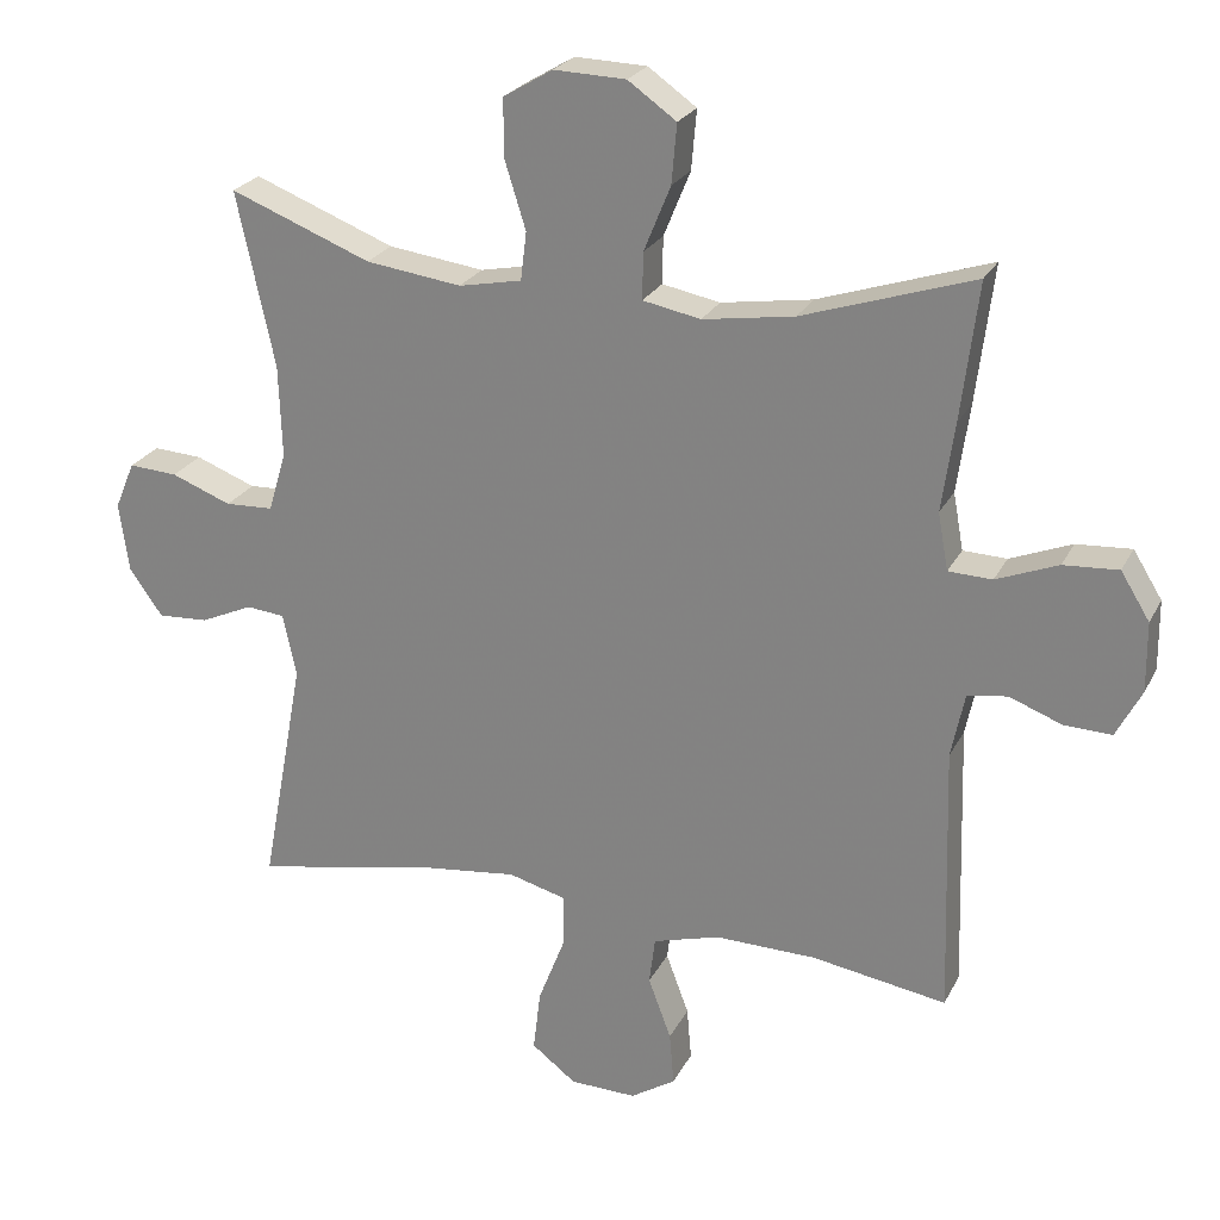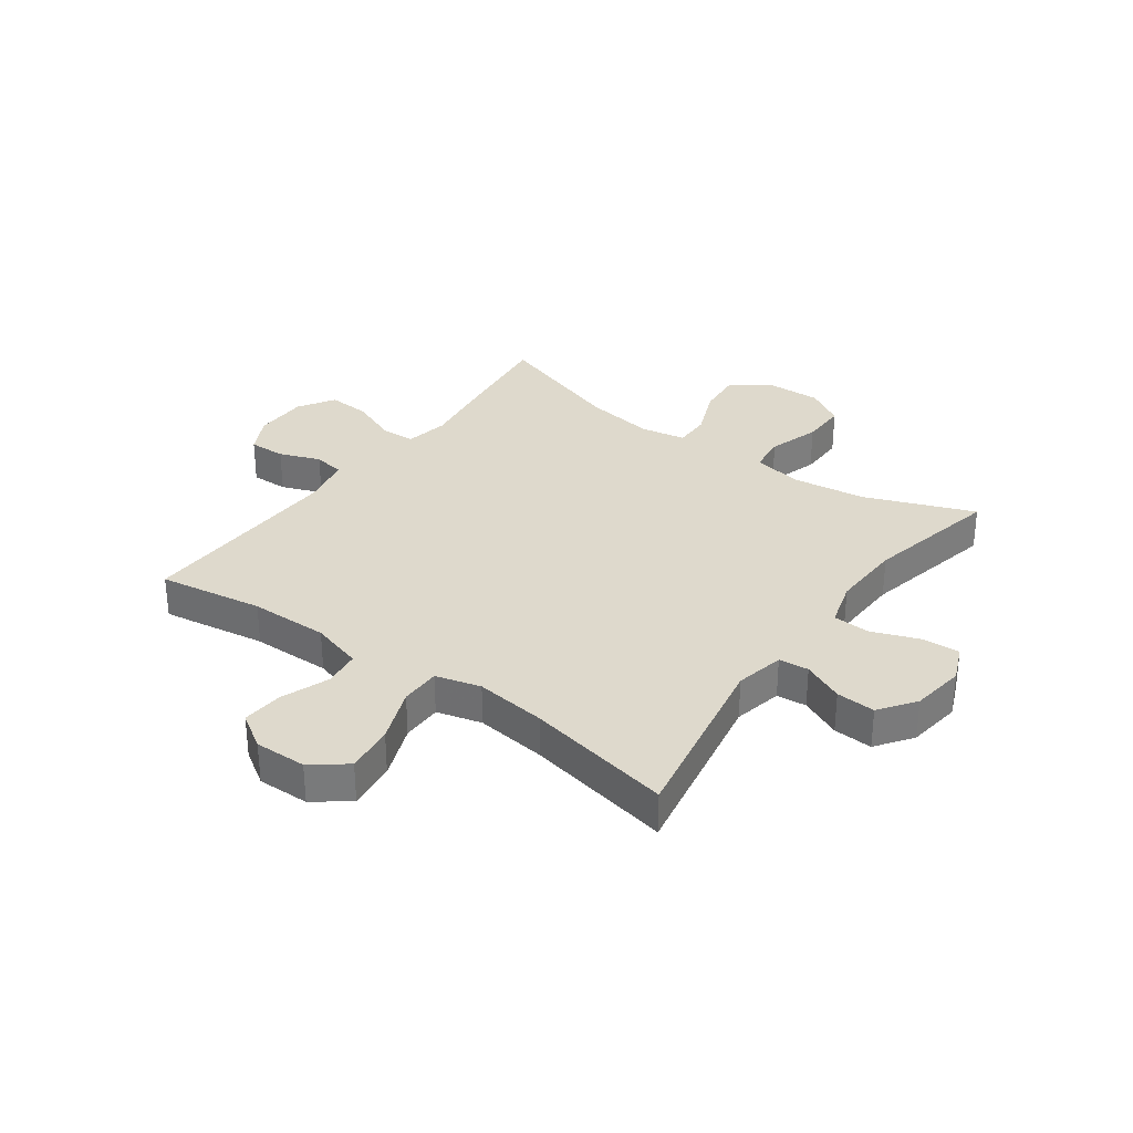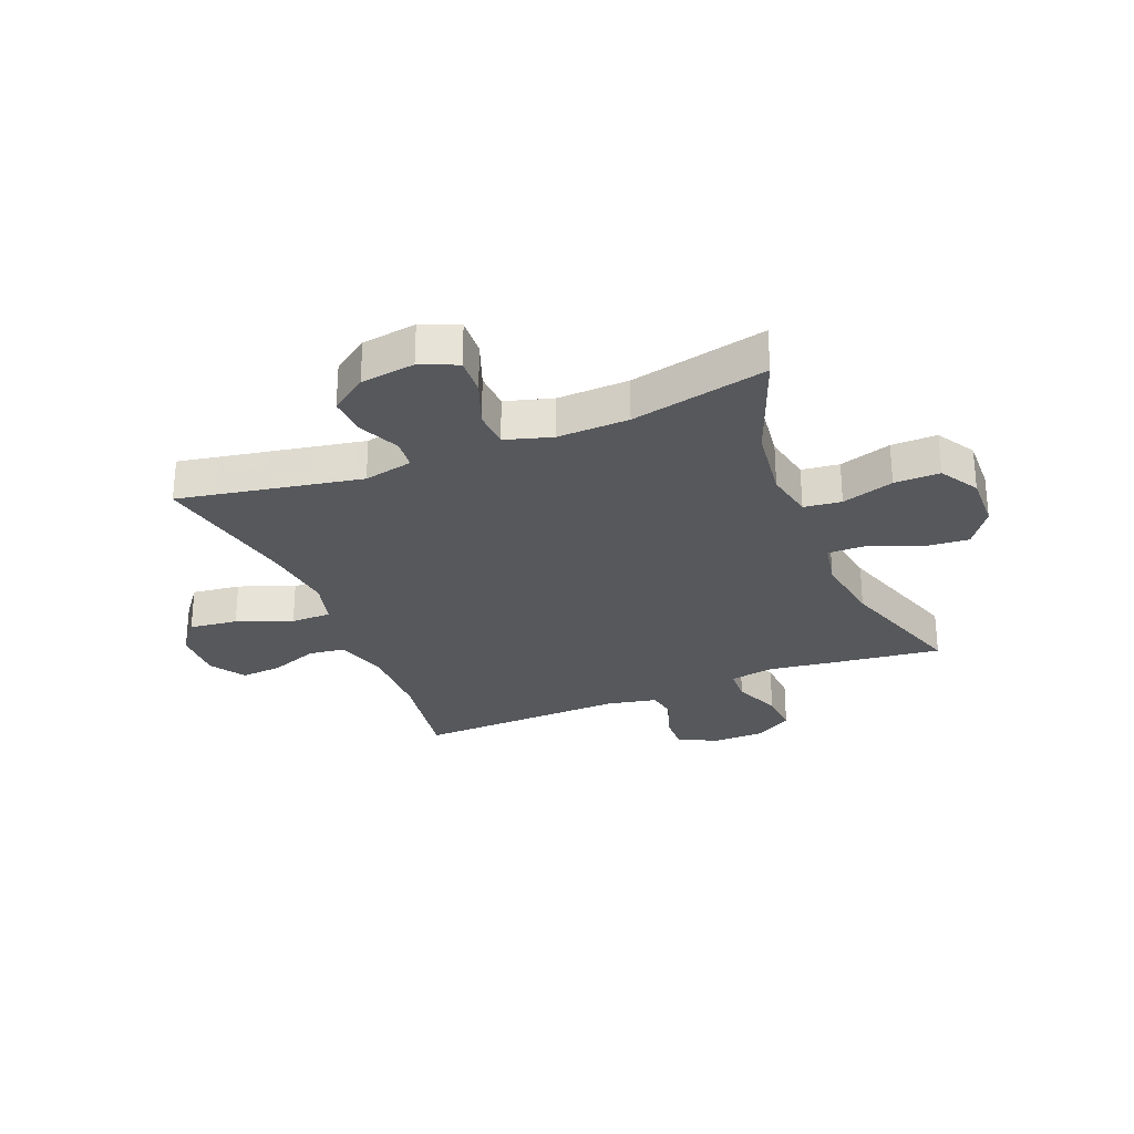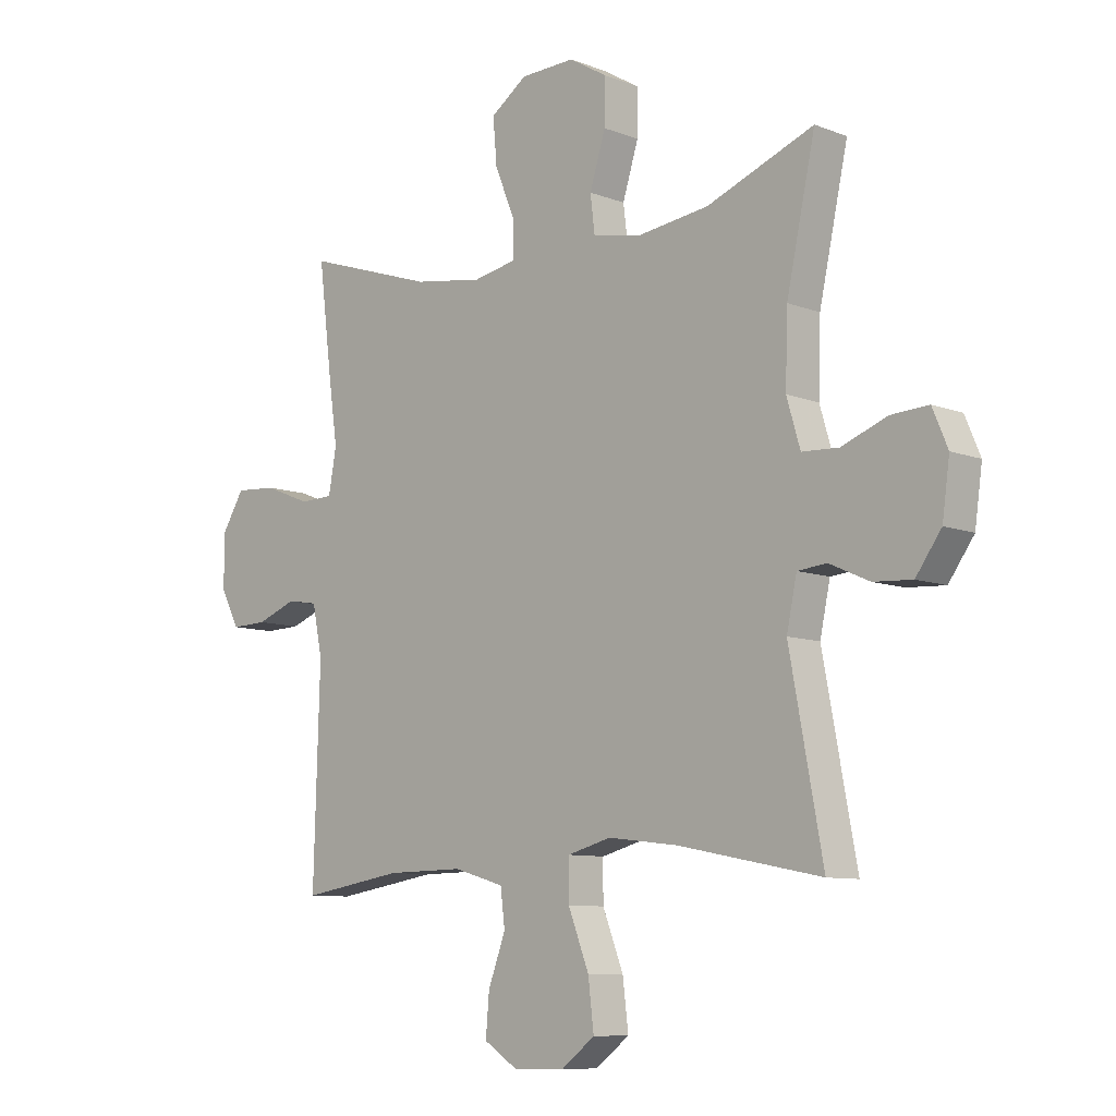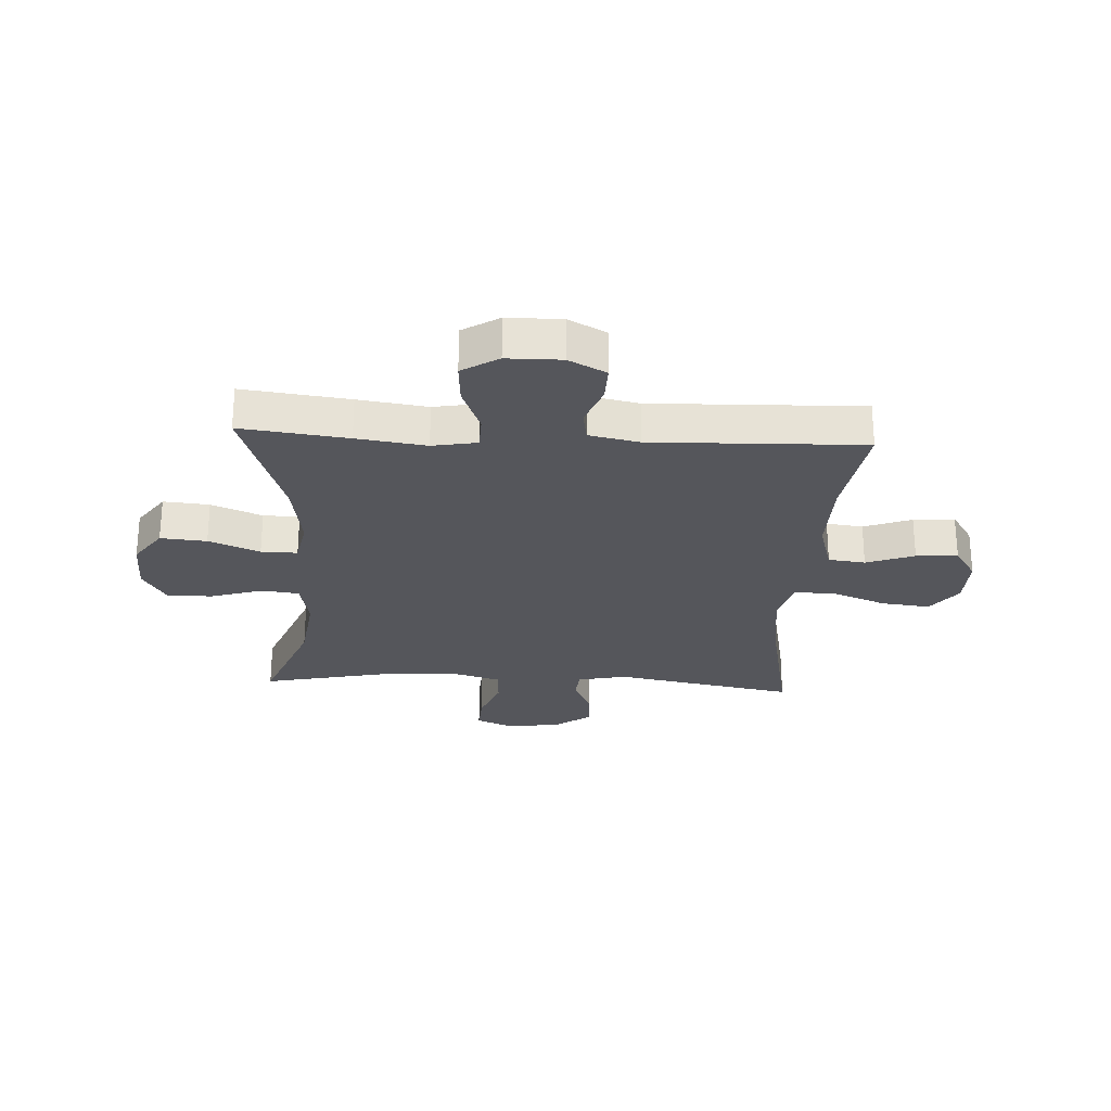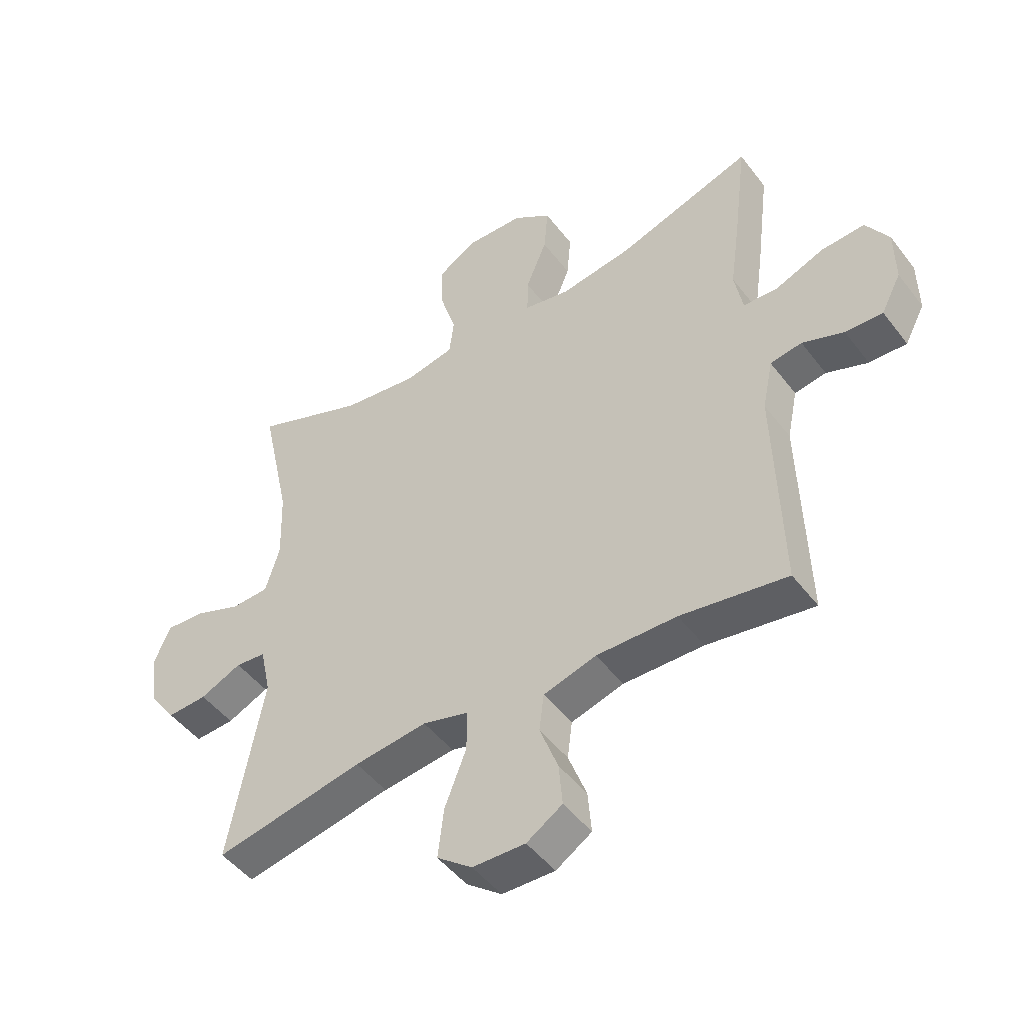
<metadata>
{"format":"obj","ext":"obj","renderer":"f3d","projection":"perspective","resolution":1024,"background":"white","views":[{"elev":24.3,"azim":21.6,"up":"+Z"},{"elev":32.1,"azim":-144.0,"up":"+Y"},{"elev":-28.2,"azim":-67.9,"up":"+Y"},{"elev":-8.9,"azim":-135.9,"up":"+Z"},{"elev":-26.2,"azim":86.9,"up":"+Y"},{"elev":-47.9,"azim":35.5,"up":"+Z"}]}
</metadata>
<code>
v 0.5 0.07 0.5
v 0.477 0.07 0.315
v 0.46 0.07 0.195
v 0.474 0.07 0.118
v 0.533 0.07 0.116
v 0.616 0.07 0.149
v 0.69 0.07 0.154
v 0.729 0.07 0.091
v 0.73 0.07 -0.003
v 0.696 0.07 -0.068
v 0.632 0.07 -0.066
v 0.561 0.07 -0.039
v 0.507 0.07 -0.048
v 0.489 0.07 -0.135
v 0.5 0.07 -0.5
v 0.318 0.07 -0.471
v 0.181 0.07 -0.469
v 0.091 0.07 -0.495
v 0.083 0.07 -0.559
v 0.114 0.07 -0.642
v 0.12 0.07 -0.714
v 0.059 0.07 -0.753
v -0.031 0.07 -0.751
v -0.091 0.07 -0.705
v -0.081 0.07 -0.621
v -0.044 0.07 -0.526
v -0.044 0.07 -0.456
v -0.122 0.07 -0.435
v -0.246 0.07 -0.45
v -0.5 0.07 -0.5
v -0.441 0.07 -0.184
v -0.459 0.07 -0.099
v -0.511 0.07 -0.094
v -0.582 0.07 -0.126
v -0.65 0.07 -0.13
v -0.695 0.07 -0.067
v -0.708 0.07 0.027
v -0.681 0.07 0.091
v -0.615 0.07 0.087
v -0.534 0.07 0.056
v -0.469 0.07 0.059
v -0.445 0.07 0.14
v -0.449 0.07 0.264
v -0.5 0.07 0.5
v -0.31 0.07 0.426
v -0.181 0.07 0.409
v -0.096 0.07 0.426
v -0.088 0.07 0.491
v -0.116 0.07 0.581
v -0.117 0.07 0.66
v -0.05 0.07 0.7
v 0.047 0.07 0.697
v 0.112 0.07 0.651
v 0.105 0.07 0.571
v 0.069 0.07 0.483
v 0.068 0.07 0.42
v 0.146 0.07 0.405
v 0.269 0.07 0.424
v 0.5 0 0.5
v 0.477 0 0.315
v 0.46 0 0.195
v 0.474 0 0.118
v 0.533 0 0.116
v 0.616 0 0.149
v 0.69 0 0.154
v 0.729 0 0.091
v 0.73 0 -0.003
v 0.696 0 -0.068
v 0.632 0 -0.066
v 0.561 0 -0.039
v 0.507 0 -0.048
v 0.489 0 -0.135
v 0.5 0 -0.5
v 0.318 0 -0.471
v 0.181 0 -0.469
v 0.091 0 -0.495
v 0.083 0 -0.559
v 0.114 0 -0.642
v 0.12 0 -0.714
v 0.059 0 -0.753
v -0.031 0 -0.751
v -0.091 0 -0.705
v -0.081 0 -0.621
v -0.044 0 -0.526
v -0.044 0 -0.456
v -0.122 0 -0.435
v -0.246 0 -0.45
v -0.5 0 -0.5
v -0.441 0 -0.184
v -0.459 0 -0.099
v -0.511 0 -0.094
v -0.582 0 -0.126
v -0.65 0 -0.13
v -0.695 0 -0.067
v -0.708 0 0.027
v -0.681 0 0.091
v -0.615 0 0.087
v -0.534 0 0.056
v -0.469 0 0.059
v -0.445 0 0.14
v -0.449 0 0.264
v -0.5 0 0.5
v -0.31 0 0.426
v -0.181 0 0.409
v -0.096 0 0.426
v -0.088 0 0.491
v -0.116 0 0.581
v -0.117 0 0.66
v -0.05 0 0.7
v 0.047 0 0.697
v 0.112 0 0.651
v 0.105 0 0.571
v 0.069 0 0.483
v 0.068 0 0.42
v 0.146 0 0.405
v 0.269 0 0.424
f 53 54 55
f 52 53 55
f 51 52 55
f 50 51 55
f 49 50 55
f 48 49 55
f 47 48 55 56
f 46 47 56 57
f 43 44 45
f 42 43 45 46
f 41 42 46 57
f 38 39 40
f 37 38 40
f 36 37 40
f 35 36 40
f 34 35 40
f 33 34 40
f 32 33 40 41
f 41 57 58
f 32 41 58
f 31 32 58
f 24 25 26
f 23 24 26
f 22 23 26
f 21 22 26
f 20 21 26
f 19 20 26
f 18 19 26 27
f 17 18 27
f 16 17 27 28
f 14 15 16
f 13 14 16 28
f 10 11 12
f 9 10 12
f 8 9 12
f 7 8 12
f 6 7 12
f 5 6 12
f 4 5 12 13
f 1 2 3
f 58 1 3
f 31 58 3
f 30 31 3
f 29 30 3
f 4 13 28 29
f 3 4 29
f 113 112 111
f 113 111 110
f 113 110 109
f 113 109 108
f 113 108 107
f 113 107 106
f 114 113 106 105
f 115 114 105 104
f 103 102 101
f 104 103 101 100
f 115 104 100 99
f 98 97 96
f 98 96 95
f 98 95 94
f 98 94 93
f 98 93 92
f 98 92 91
f 99 98 91 90
f 116 115 99
f 116 99 90
f 116 90 89
f 84 83 82
f 84 82 81
f 84 81 80
f 84 80 79
f 84 79 78
f 84 78 77
f 85 84 77 76
f 85 76 75
f 86 85 75 74
f 74 73 72
f 86 74 72 71
f 70 69 68
f 70 68 67
f 70 67 66
f 70 66 65
f 70 65 64
f 70 64 63
f 71 70 63 62
f 61 60 59
f 61 59 116
f 61 116 89
f 61 89 88
f 61 88 87
f 87 86 71 62
f 87 62 61
f 1 59 60 2
f 2 60 61 3
f 3 61 62 4
f 4 62 63 5
f 5 63 64 6
f 6 64 65 7
f 7 65 66 8
f 8 66 67 9
f 9 67 68 10
f 10 68 69 11
f 11 69 70 12
f 12 70 71 13
f 13 71 72 14
f 14 72 73 15
f 15 73 74 16
f 16 74 75 17
f 17 75 76 18
f 18 76 77 19
f 19 77 78 20
f 20 78 79 21
f 21 79 80 22
f 22 80 81 23
f 23 81 82 24
f 24 82 83 25
f 25 83 84 26
f 26 84 85 27
f 27 85 86 28
f 28 86 87 29
f 29 87 88 30
f 30 88 89 31
f 31 89 90 32
f 32 90 91 33
f 33 91 92 34
f 34 92 93 35
f 35 93 94 36
f 36 94 95 37
f 37 95 96 38
f 38 96 97 39
f 39 97 98 40
f 40 98 99 41
f 41 99 100 42
f 42 100 101 43
f 43 101 102 44
f 44 102 103 45
f 45 103 104 46
f 46 104 105 47
f 47 105 106 48
f 48 106 107 49
f 49 107 108 50
f 50 108 109 51
f 51 109 110 52
f 52 110 111 53
f 53 111 112 54
f 54 112 113 55
f 55 113 114 56
f 56 114 115 57
f 57 115 116 58
f 58 116 59 1

</code>
